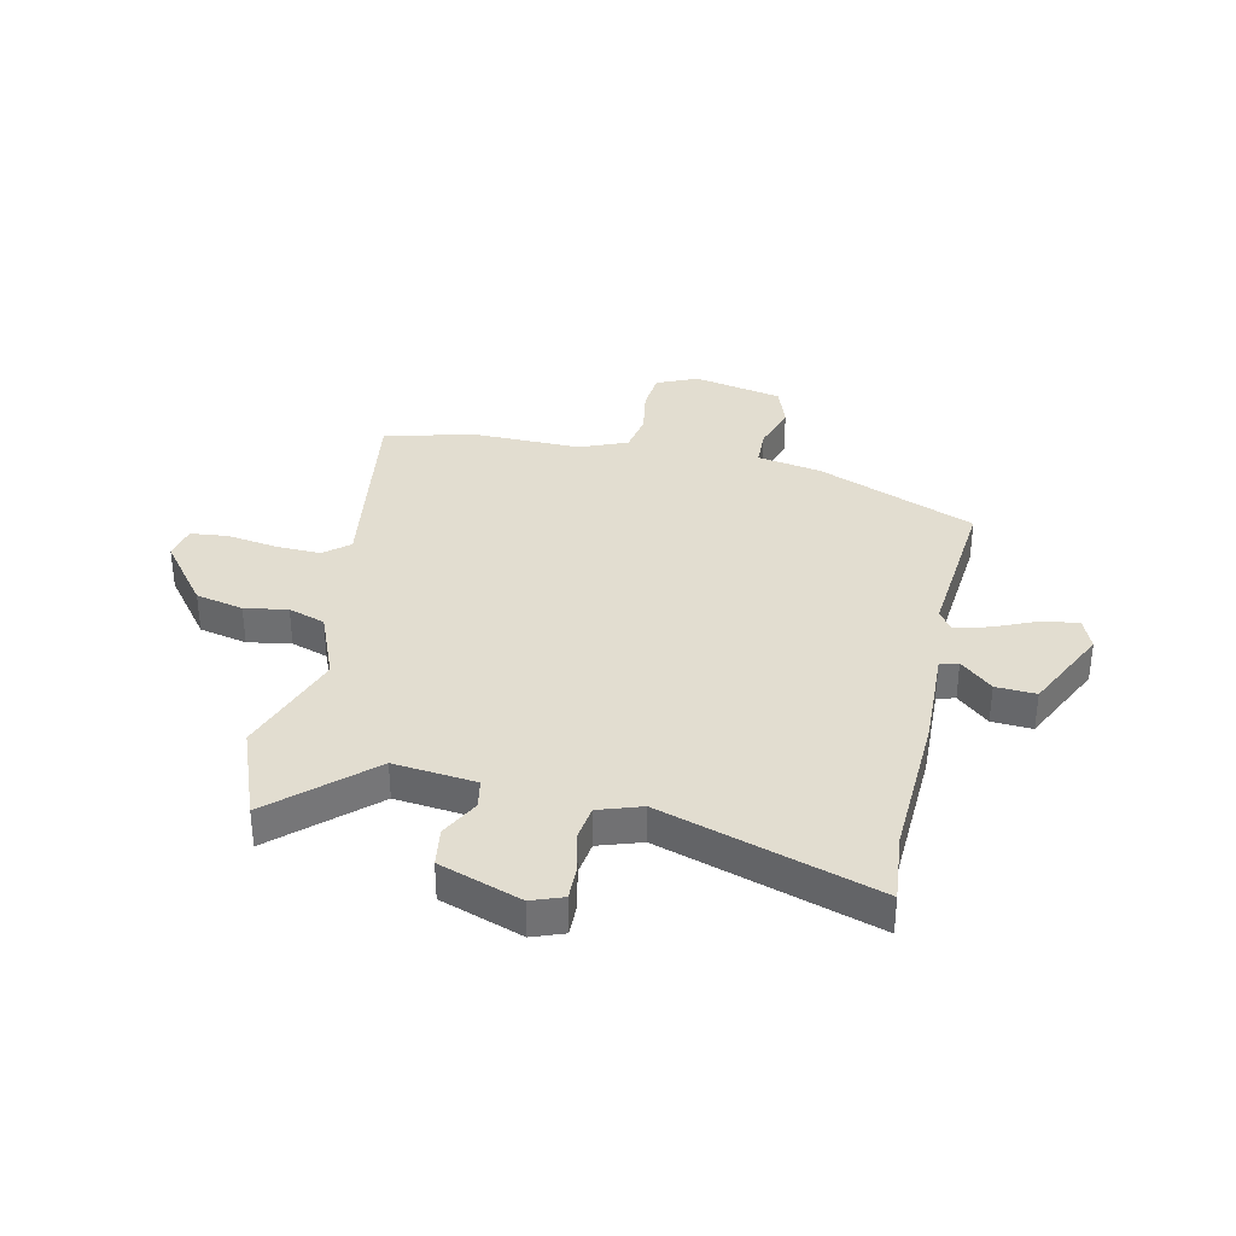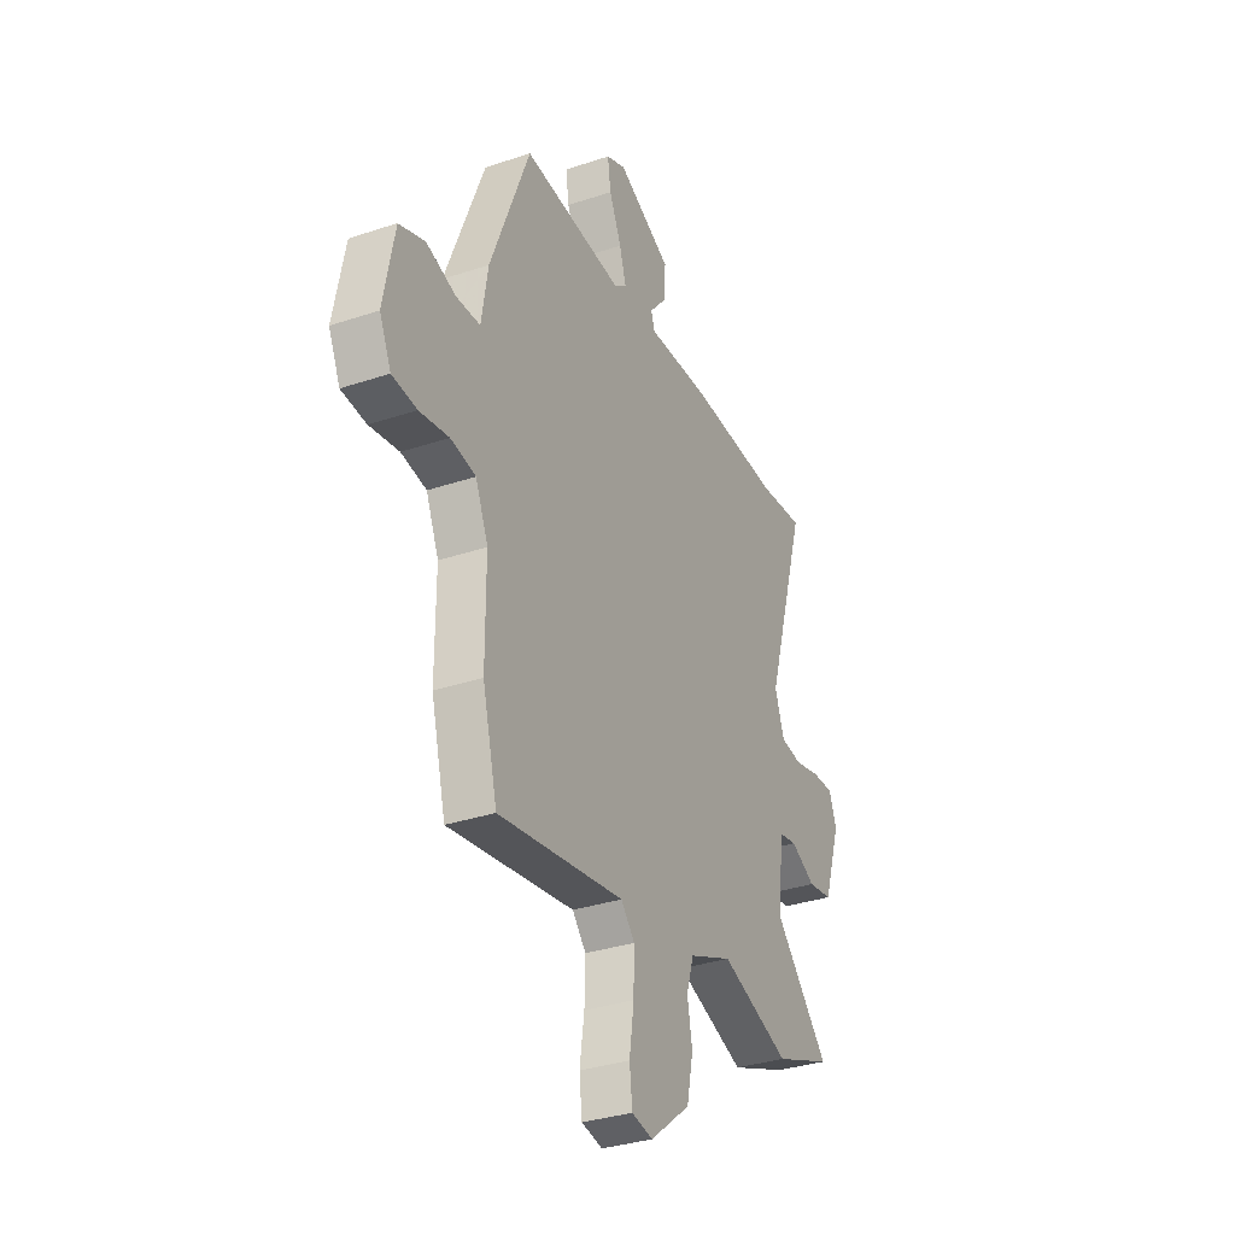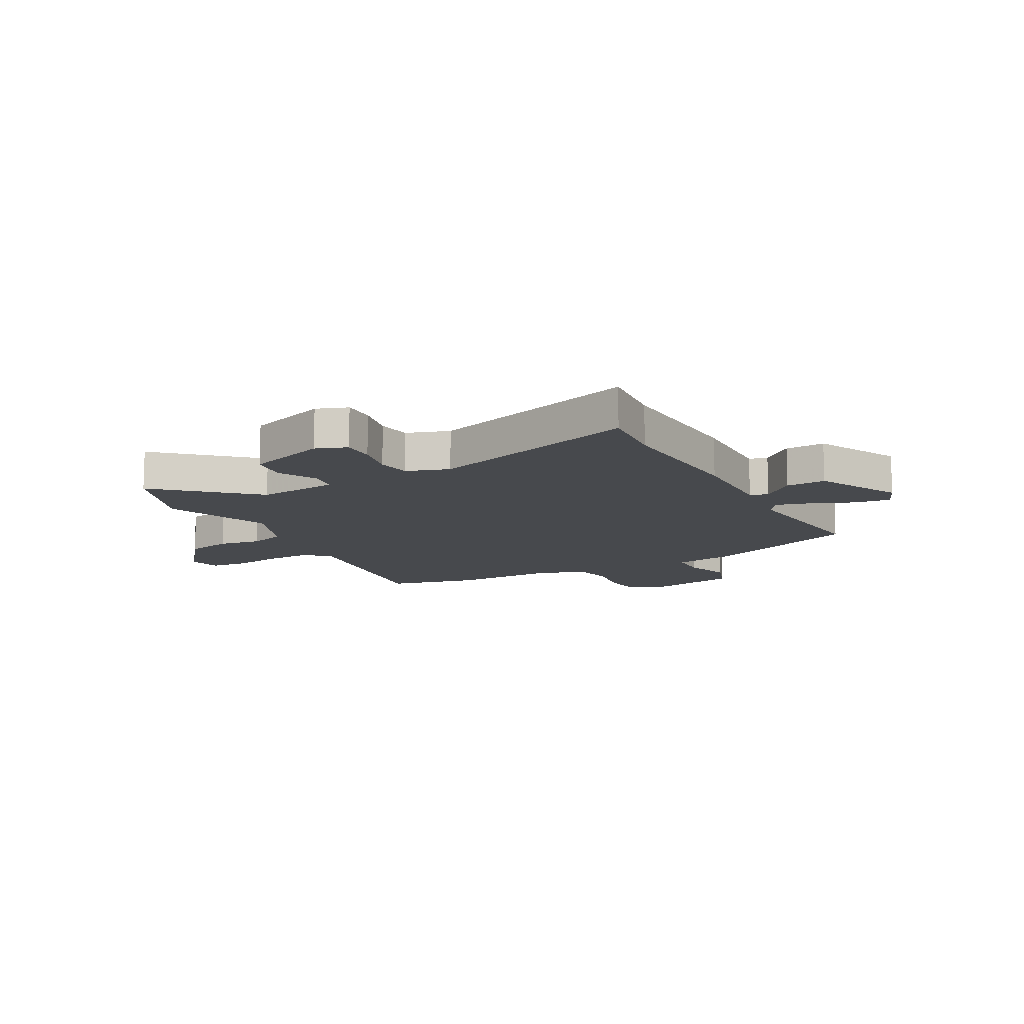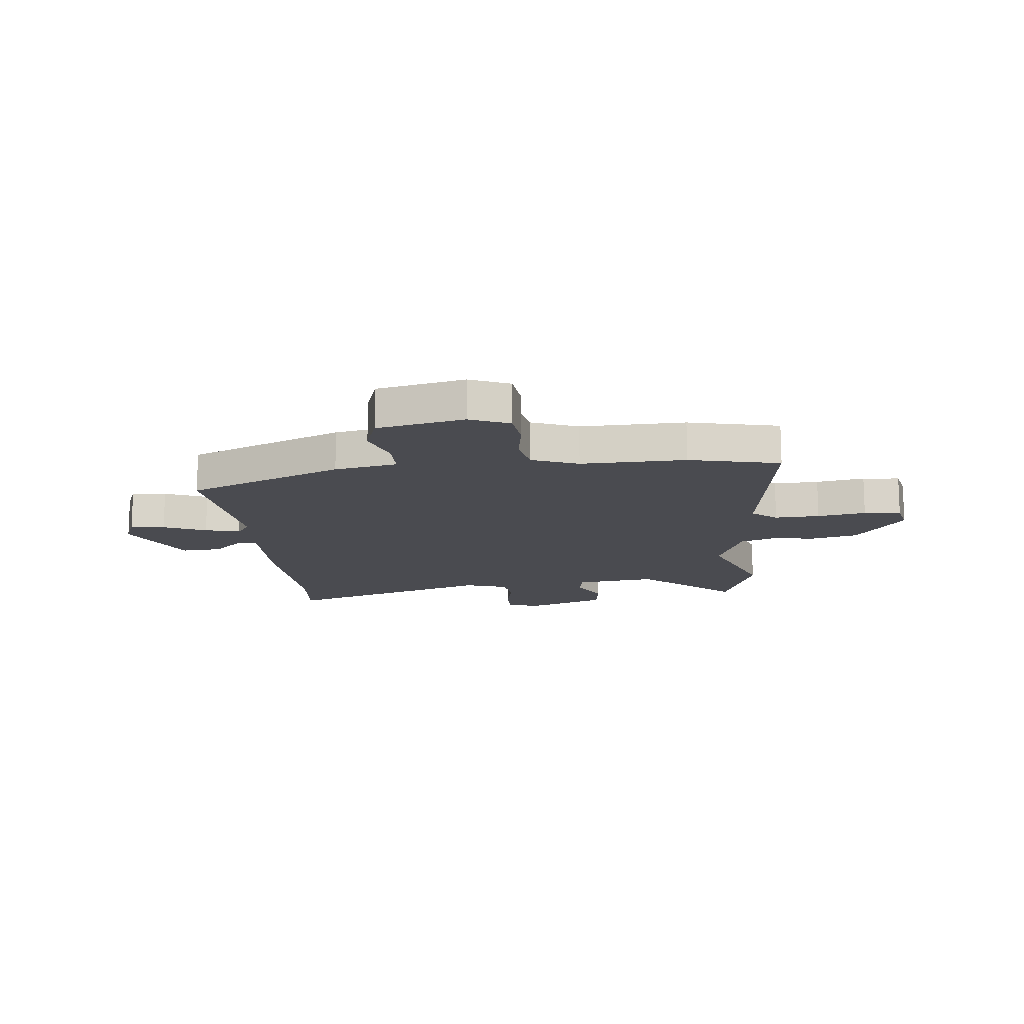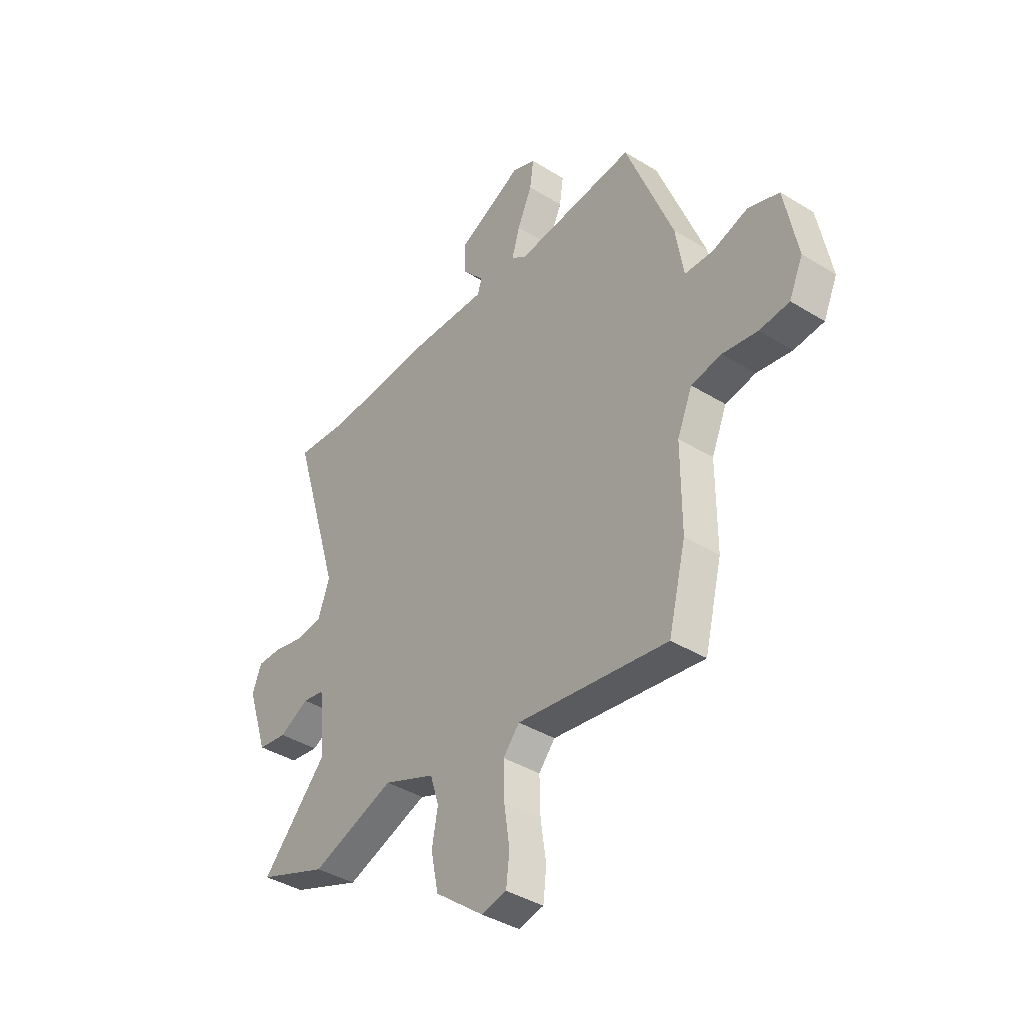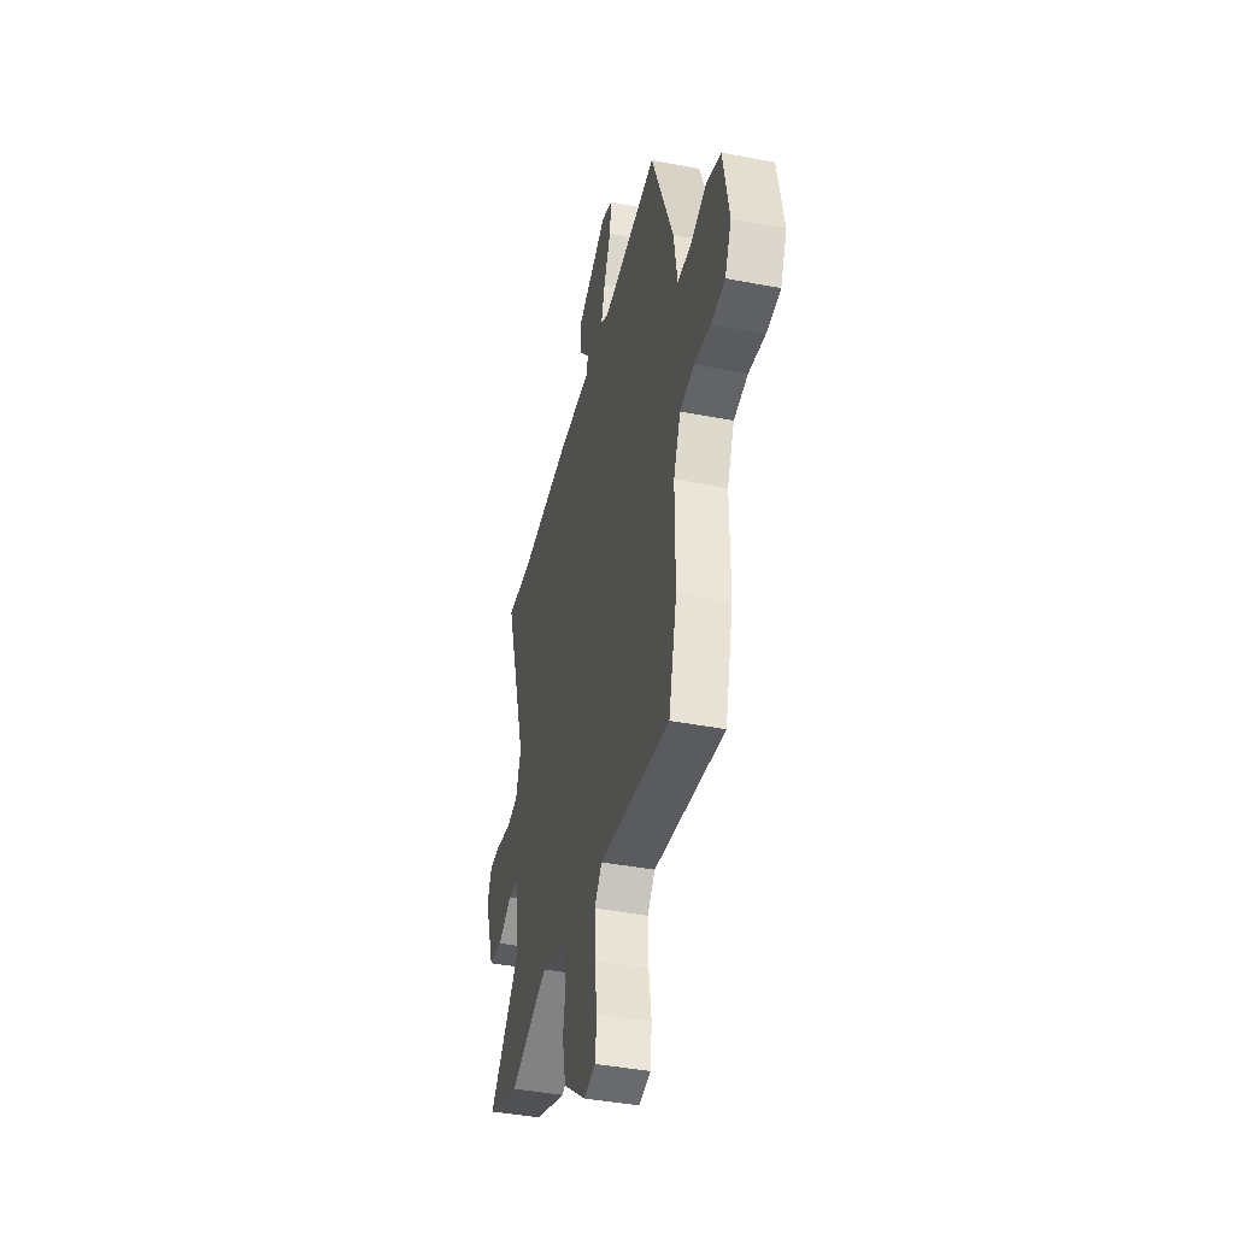
<metadata>
{"format":"obj","ext":"obj","renderer":"f3d","projection":"perspective","resolution":1024,"background":"white","views":[{"elev":35.1,"azim":-76.9,"up":"+Y"},{"elev":-33.3,"azim":114.7,"up":"+Z"},{"elev":-12.0,"azim":-60.6,"up":"+Y"},{"elev":-14.4,"azim":97.3,"up":"+Y"},{"elev":-39.9,"azim":52.7,"up":"+Z"},{"elev":-41.9,"azim":76.9,"up":"+Z"}]}
</metadata>
<code>
v -0.439 0.07 -0.524
v -0.606 0.07 -0.458
v -0.45 0.07 -0.291
v -0.464 0.07 -0.141
v -0.517 0.07 -0.131
v -0.588 0.07 -0.167
v -0.658 0.07 -0.156
v -0.708 0.07 -0.006
v -0.686 0.07 0.051
v -0.626 0.07 0.049
v -0.551 0.07 0.031
v -0.489 0.07 0.039
v -0.462 0.07 0.117
v -0.58 0.07 0.509
v -0.453 0.07 0.495
v -0.184 0.07 0.504
v -0.004 0.07 0.496
v 0.006 0.07 0.529
v -0.045 0.07 0.588
v -0.048 0.07 0.661
v 0.108 0.07 0.735
v 0.164 0.07 0.711
v 0.155 0.07 0.647
v 0.12 0.07 0.569
v 0.101 0.07 0.505
v 0.138 0.07 0.479
v 0.425 0.07 0.503
v 0.538 0.07 0.213
v 0.557 0.07 0.097
v 0.625 0.07 0.094
v 0.71 0.07 0.12
v 0.784 0.07 0.093
v 0.815 0.07 -0.069
v 0.782 0.07 -0.142
v 0.711 0.07 -0.148
v 0.627 0.07 -0.133
v 0.555 0.07 -0.145
v 0.519 0.07 -0.23
v 0.519 0.07 -0.423
v 0.477 0.07 -0.59
v 0.117 0.07 -0.533
v 0.078 0.07 -0.578
v 0.08 0.07 -0.661
v 0.093 0.07 -0.751
v 0.085 0.07 -0.819
v 0.025 0.07 -0.831
v -0.091 0.07 -0.739
v -0.109 0.07 -0.652
v -0.095 0.07 -0.574
v -0.116 0.07 -0.507
v -0.24 0.07 -0.455
v -0.439 0 -0.524
v -0.606 0 -0.458
v -0.45 0 -0.291
v -0.464 0 -0.141
v -0.517 0 -0.131
v -0.588 0 -0.167
v -0.658 0 -0.156
v -0.708 0 -0.006
v -0.686 0 0.051
v -0.626 0 0.049
v -0.551 0 0.031
v -0.489 0 0.039
v -0.462 0 0.117
v -0.58 0 0.509
v -0.453 0 0.495
v -0.184 0 0.504
v -0.004 0 0.496
v 0.006 0 0.529
v -0.045 0 0.588
v -0.048 0 0.661
v 0.108 0 0.735
v 0.164 0 0.711
v 0.155 0 0.647
v 0.12 0 0.569
v 0.101 0 0.505
v 0.138 0 0.479
v 0.425 0 0.503
v 0.538 0 0.213
v 0.557 0 0.097
v 0.625 0 0.094
v 0.71 0 0.12
v 0.784 0 0.093
v 0.815 0 -0.069
v 0.782 0 -0.142
v 0.711 0 -0.148
v 0.627 0 -0.133
v 0.555 0 -0.145
v 0.519 0 -0.23
v 0.519 0 -0.423
v 0.477 0 -0.59
v 0.117 0 -0.533
v 0.078 0 -0.578
v 0.08 0 -0.661
v 0.093 0 -0.751
v 0.085 0 -0.819
v 0.025 0 -0.831
v -0.091 0 -0.739
v -0.109 0 -0.652
v -0.095 0 -0.574
v -0.116 0 -0.507
v -0.24 0 -0.455
f 47 48 49
f 46 47 49
f 45 46 49
f 44 45 49
f 43 44 49
f 42 43 49 50
f 41 42 50 51
f 40 41 51
f 39 40 51
f 38 39 51
f 34 35 36
f 33 34 36
f 32 33 36
f 31 32 36
f 30 31 36
f 29 30 36 37
f 37 38 51
f 29 37 51
f 28 29 51
f 27 28 51
f 26 27 51
f 22 23 24
f 21 22 24
f 20 21 24
f 19 20 24
f 18 19 24
f 17 18 24 25
f 15 16 17
f 13 14 15
f 13 15 17
f 25 26 51
f 17 25 51
f 13 17 51
f 12 13 51
f 9 10 11
f 8 9 11
f 7 8 11
f 6 7 11
f 5 6 11
f 51 1 2 3
f 51 3 4
f 12 51 4
f 4 5 11 12
f 100 99 98
f 100 98 97
f 100 97 96
f 100 96 95
f 100 95 94
f 101 100 94 93
f 102 101 93 92
f 102 92 91
f 102 91 90
f 102 90 89
f 87 86 85
f 87 85 84
f 87 84 83
f 87 83 82
f 87 82 81
f 88 87 81 80
f 102 89 88
f 102 88 80
f 102 80 79
f 102 79 78
f 102 78 77
f 75 74 73
f 75 73 72
f 75 72 71
f 75 71 70
f 75 70 69
f 76 75 69 68
f 68 67 66
f 66 65 64
f 68 66 64
f 102 77 76
f 102 76 68
f 102 68 64
f 102 64 63
f 62 61 60
f 62 60 59
f 62 59 58
f 62 58 57
f 62 57 56
f 54 53 52 102
f 55 54 102
f 55 102 63
f 63 62 56 55
f 1 52 53 2
f 2 53 54 3
f 3 54 55 4
f 4 55 56 5
f 5 56 57 6
f 6 57 58 7
f 7 58 59 8
f 8 59 60 9
f 9 60 61 10
f 10 61 62 11
f 11 62 63 12
f 12 63 64 13
f 13 64 65 14
f 14 65 66 15
f 15 66 67 16
f 16 67 68 17
f 17 68 69 18
f 18 69 70 19
f 19 70 71 20
f 20 71 72 21
f 21 72 73 22
f 22 73 74 23
f 23 74 75 24
f 24 75 76 25
f 25 76 77 26
f 26 77 78 27
f 27 78 79 28
f 28 79 80 29
f 29 80 81 30
f 30 81 82 31
f 31 82 83 32
f 32 83 84 33
f 33 84 85 34
f 34 85 86 35
f 35 86 87 36
f 36 87 88 37
f 37 88 89 38
f 38 89 90 39
f 39 90 91 40
f 40 91 92 41
f 41 92 93 42
f 42 93 94 43
f 43 94 95 44
f 44 95 96 45
f 45 96 97 46
f 46 97 98 47
f 47 98 99 48
f 48 99 100 49
f 49 100 101 50
f 50 101 102 51
f 51 102 52 1

</code>
